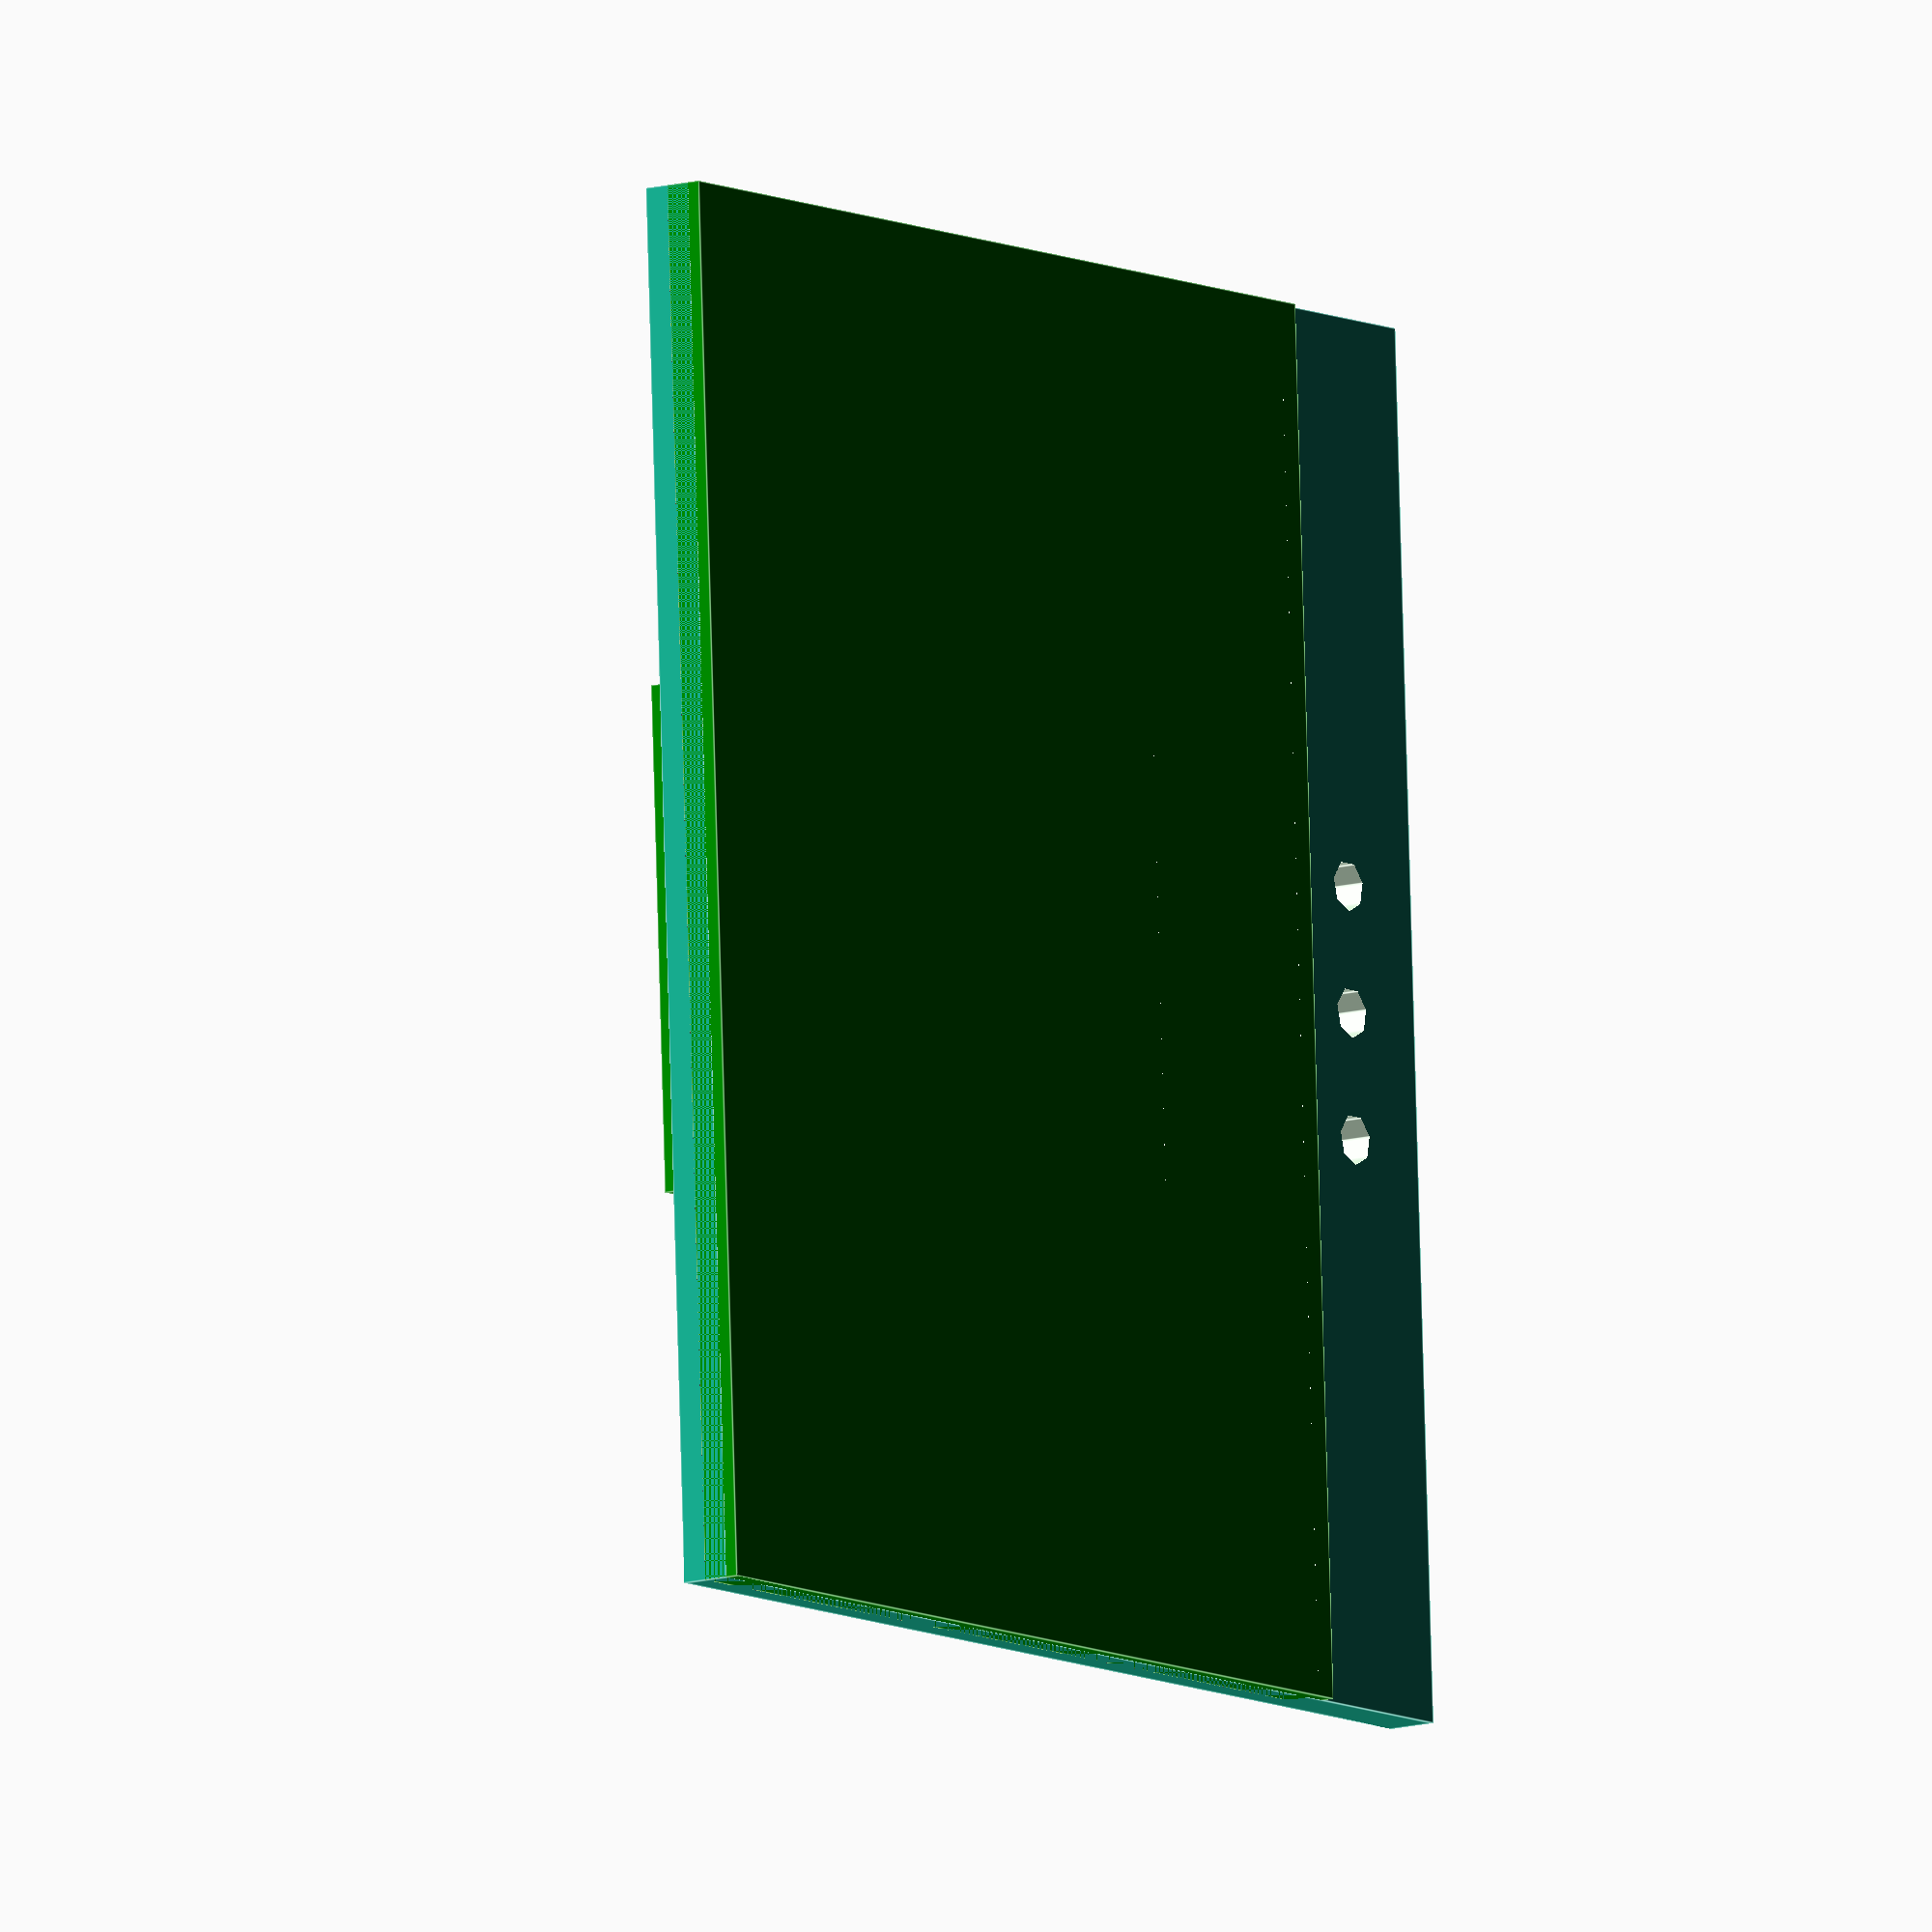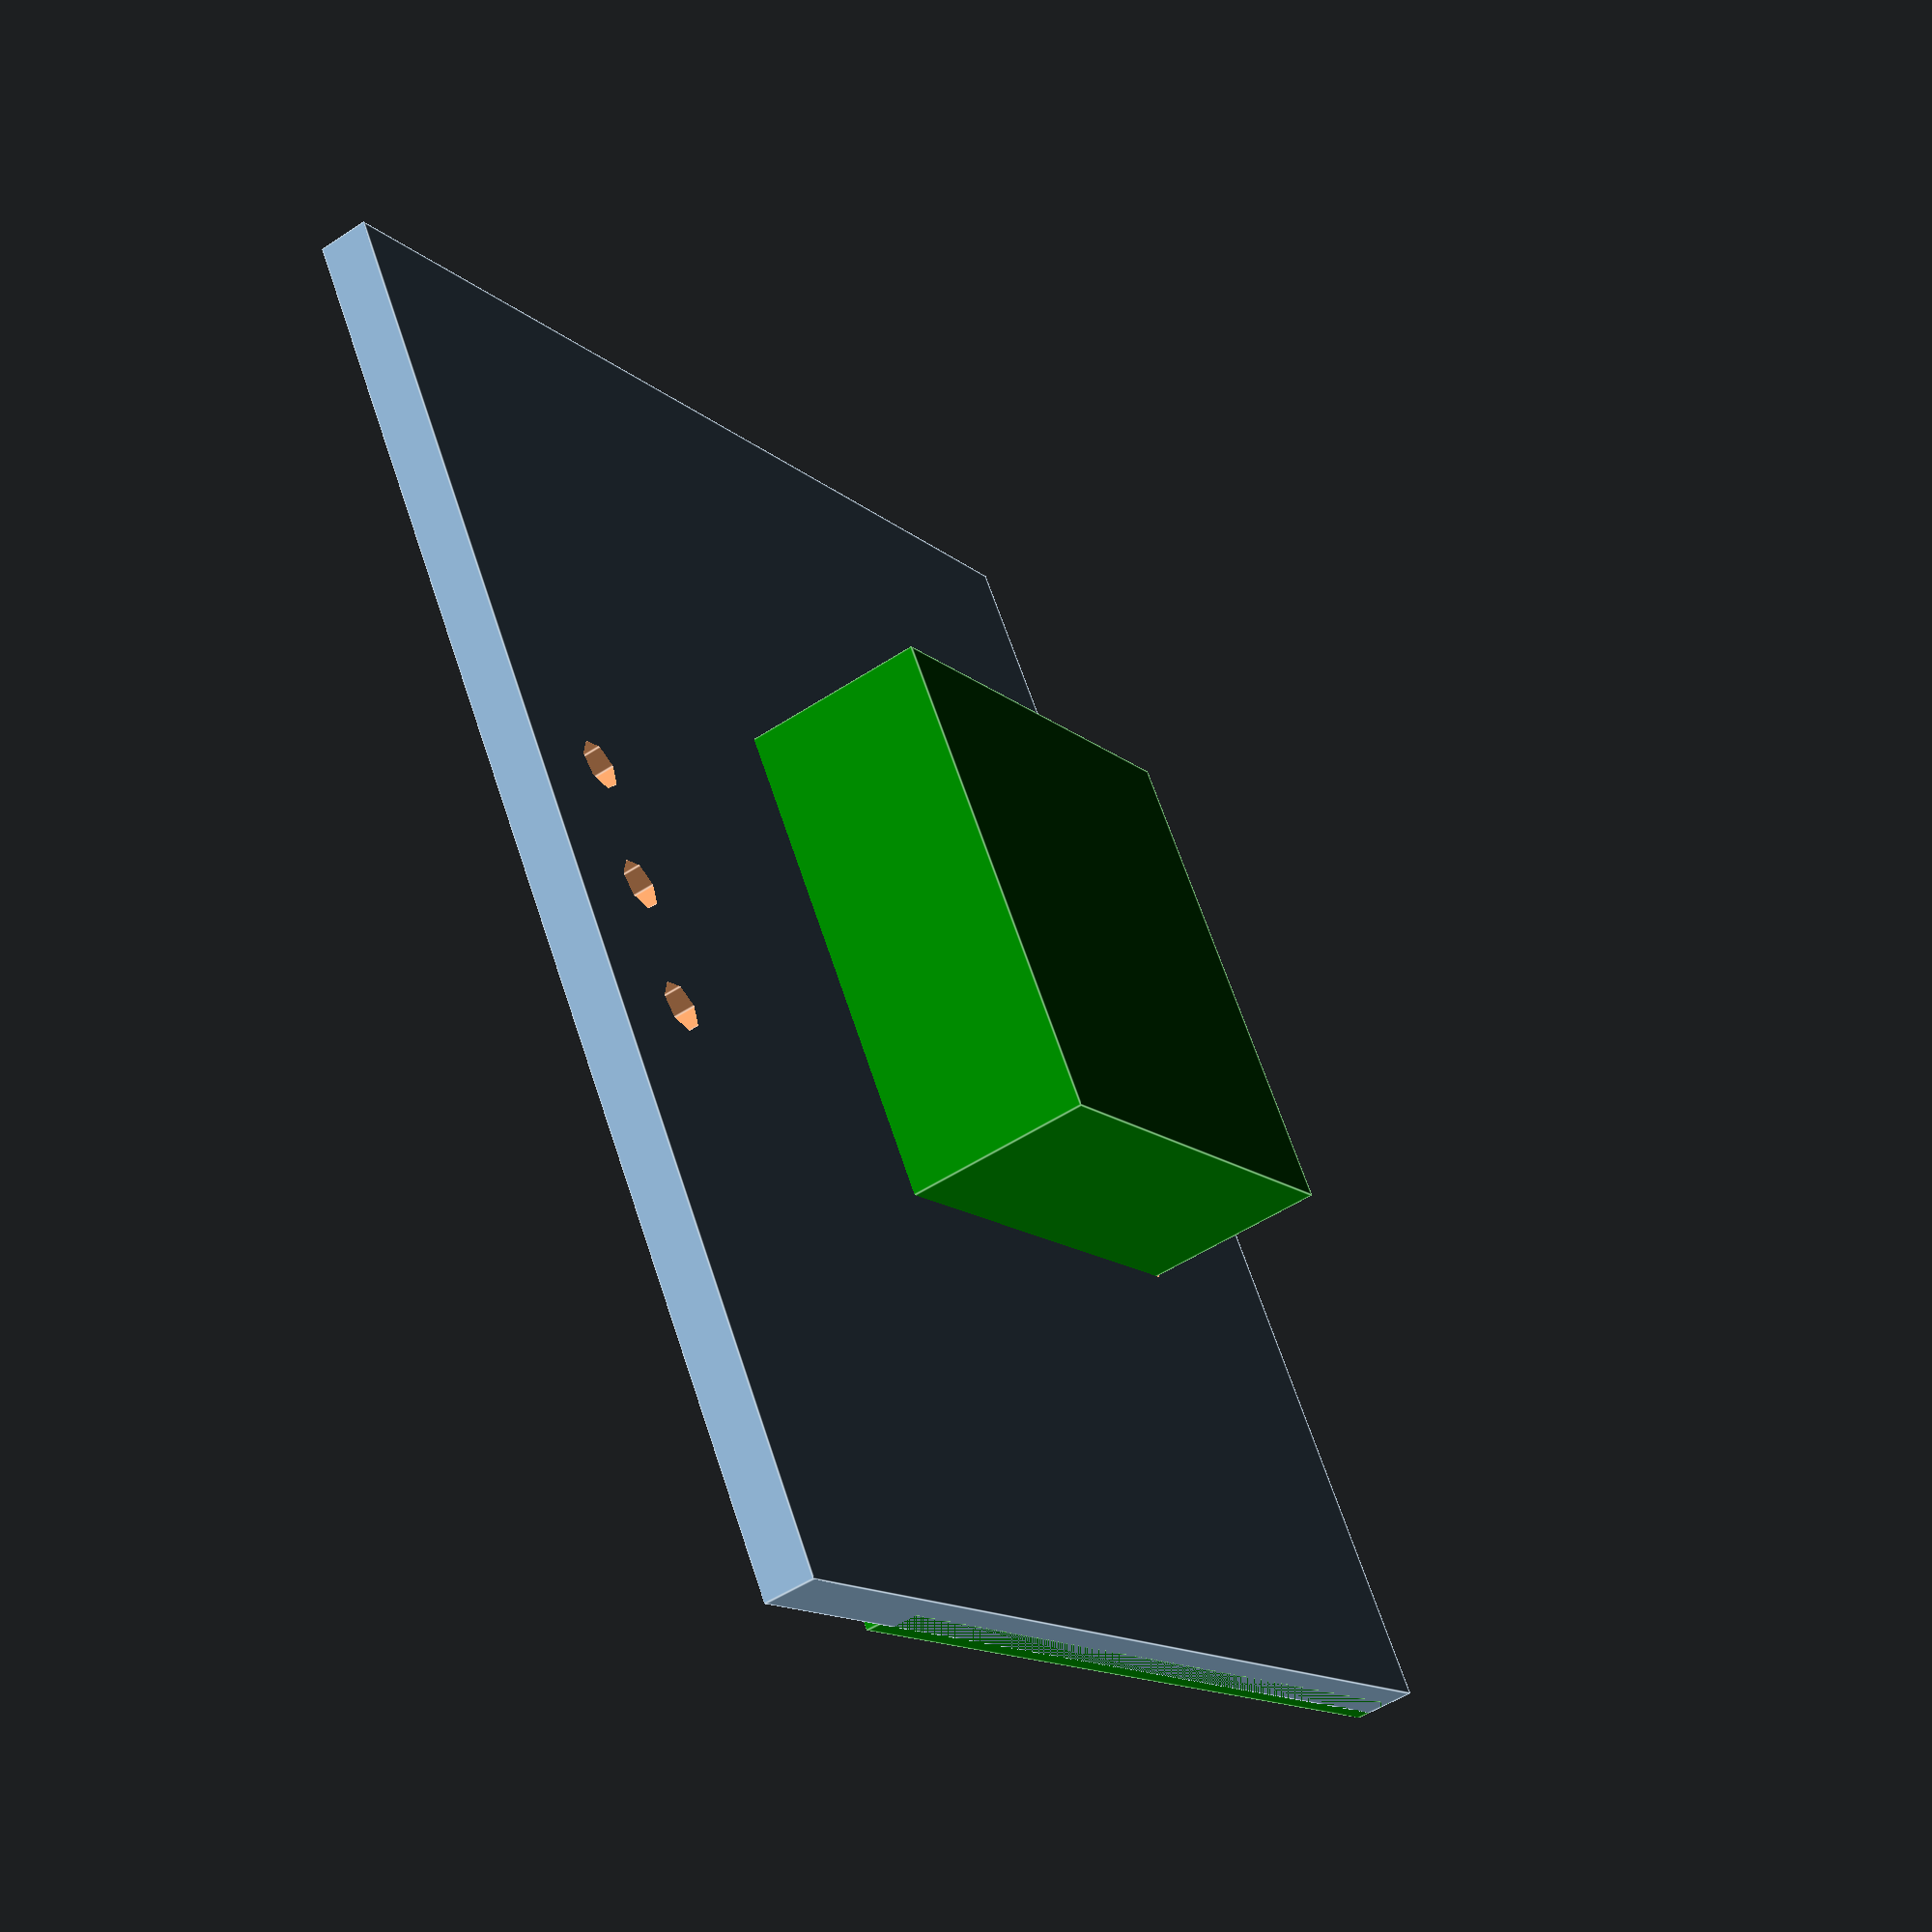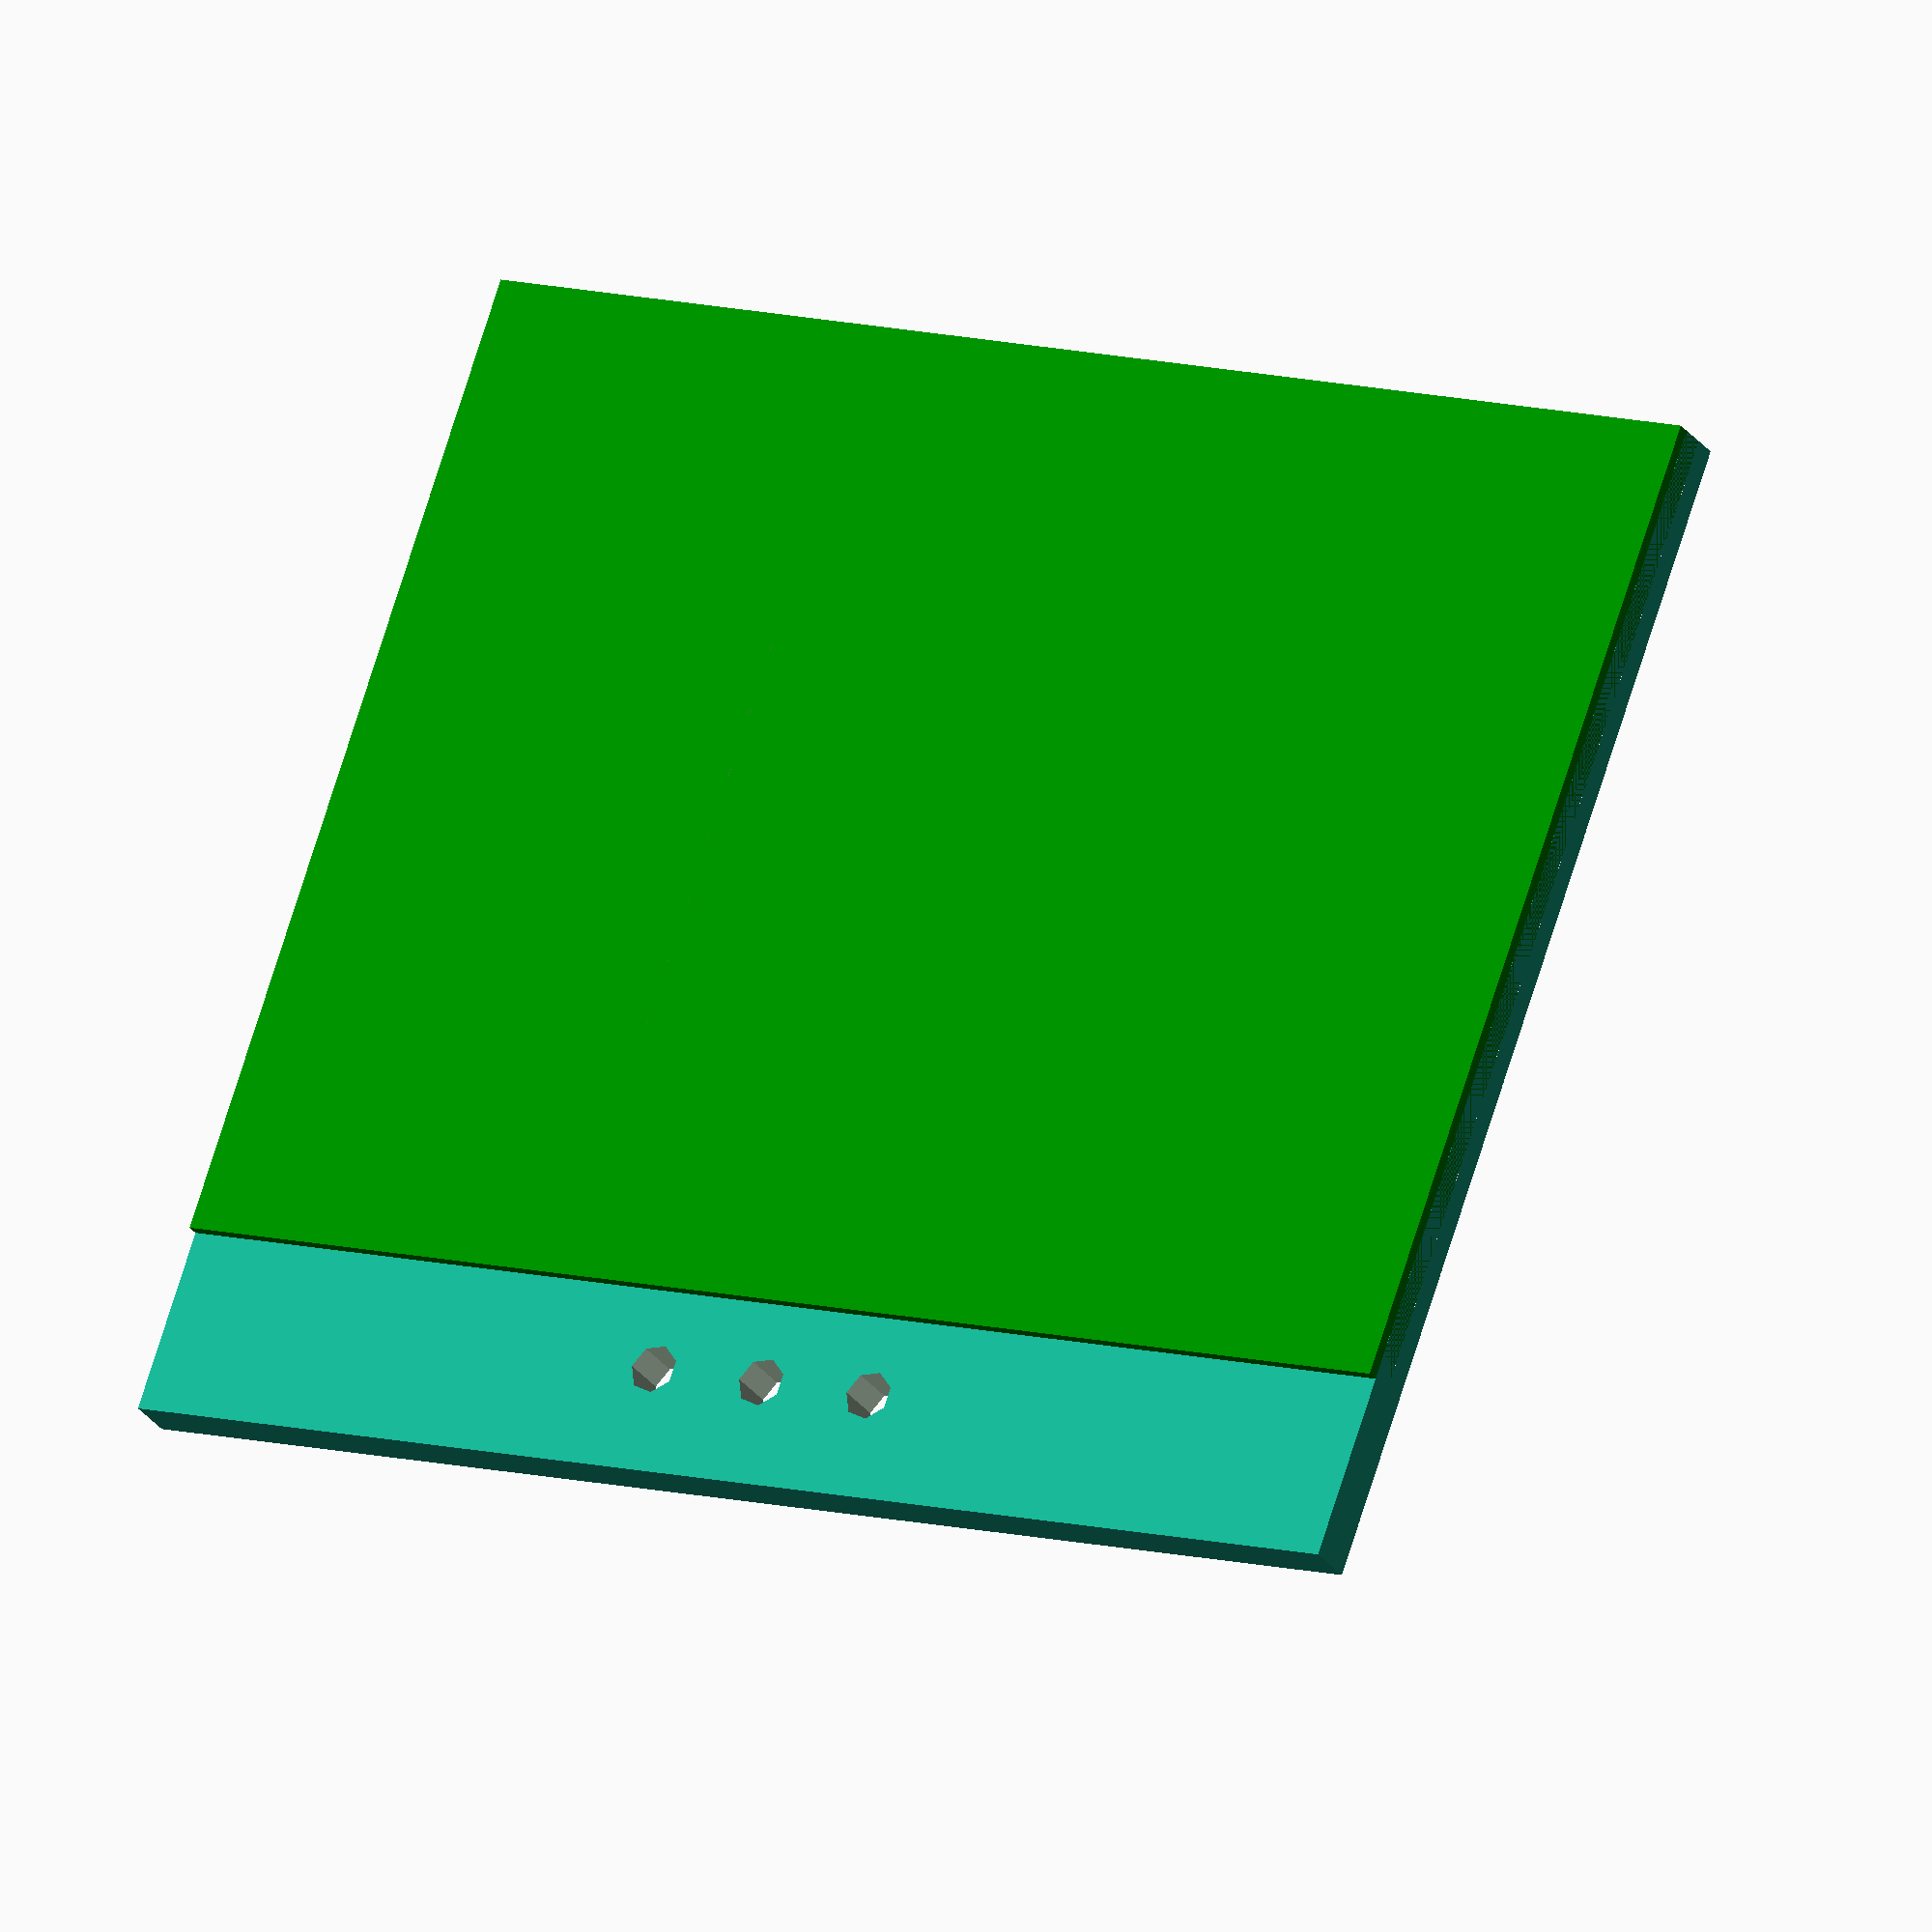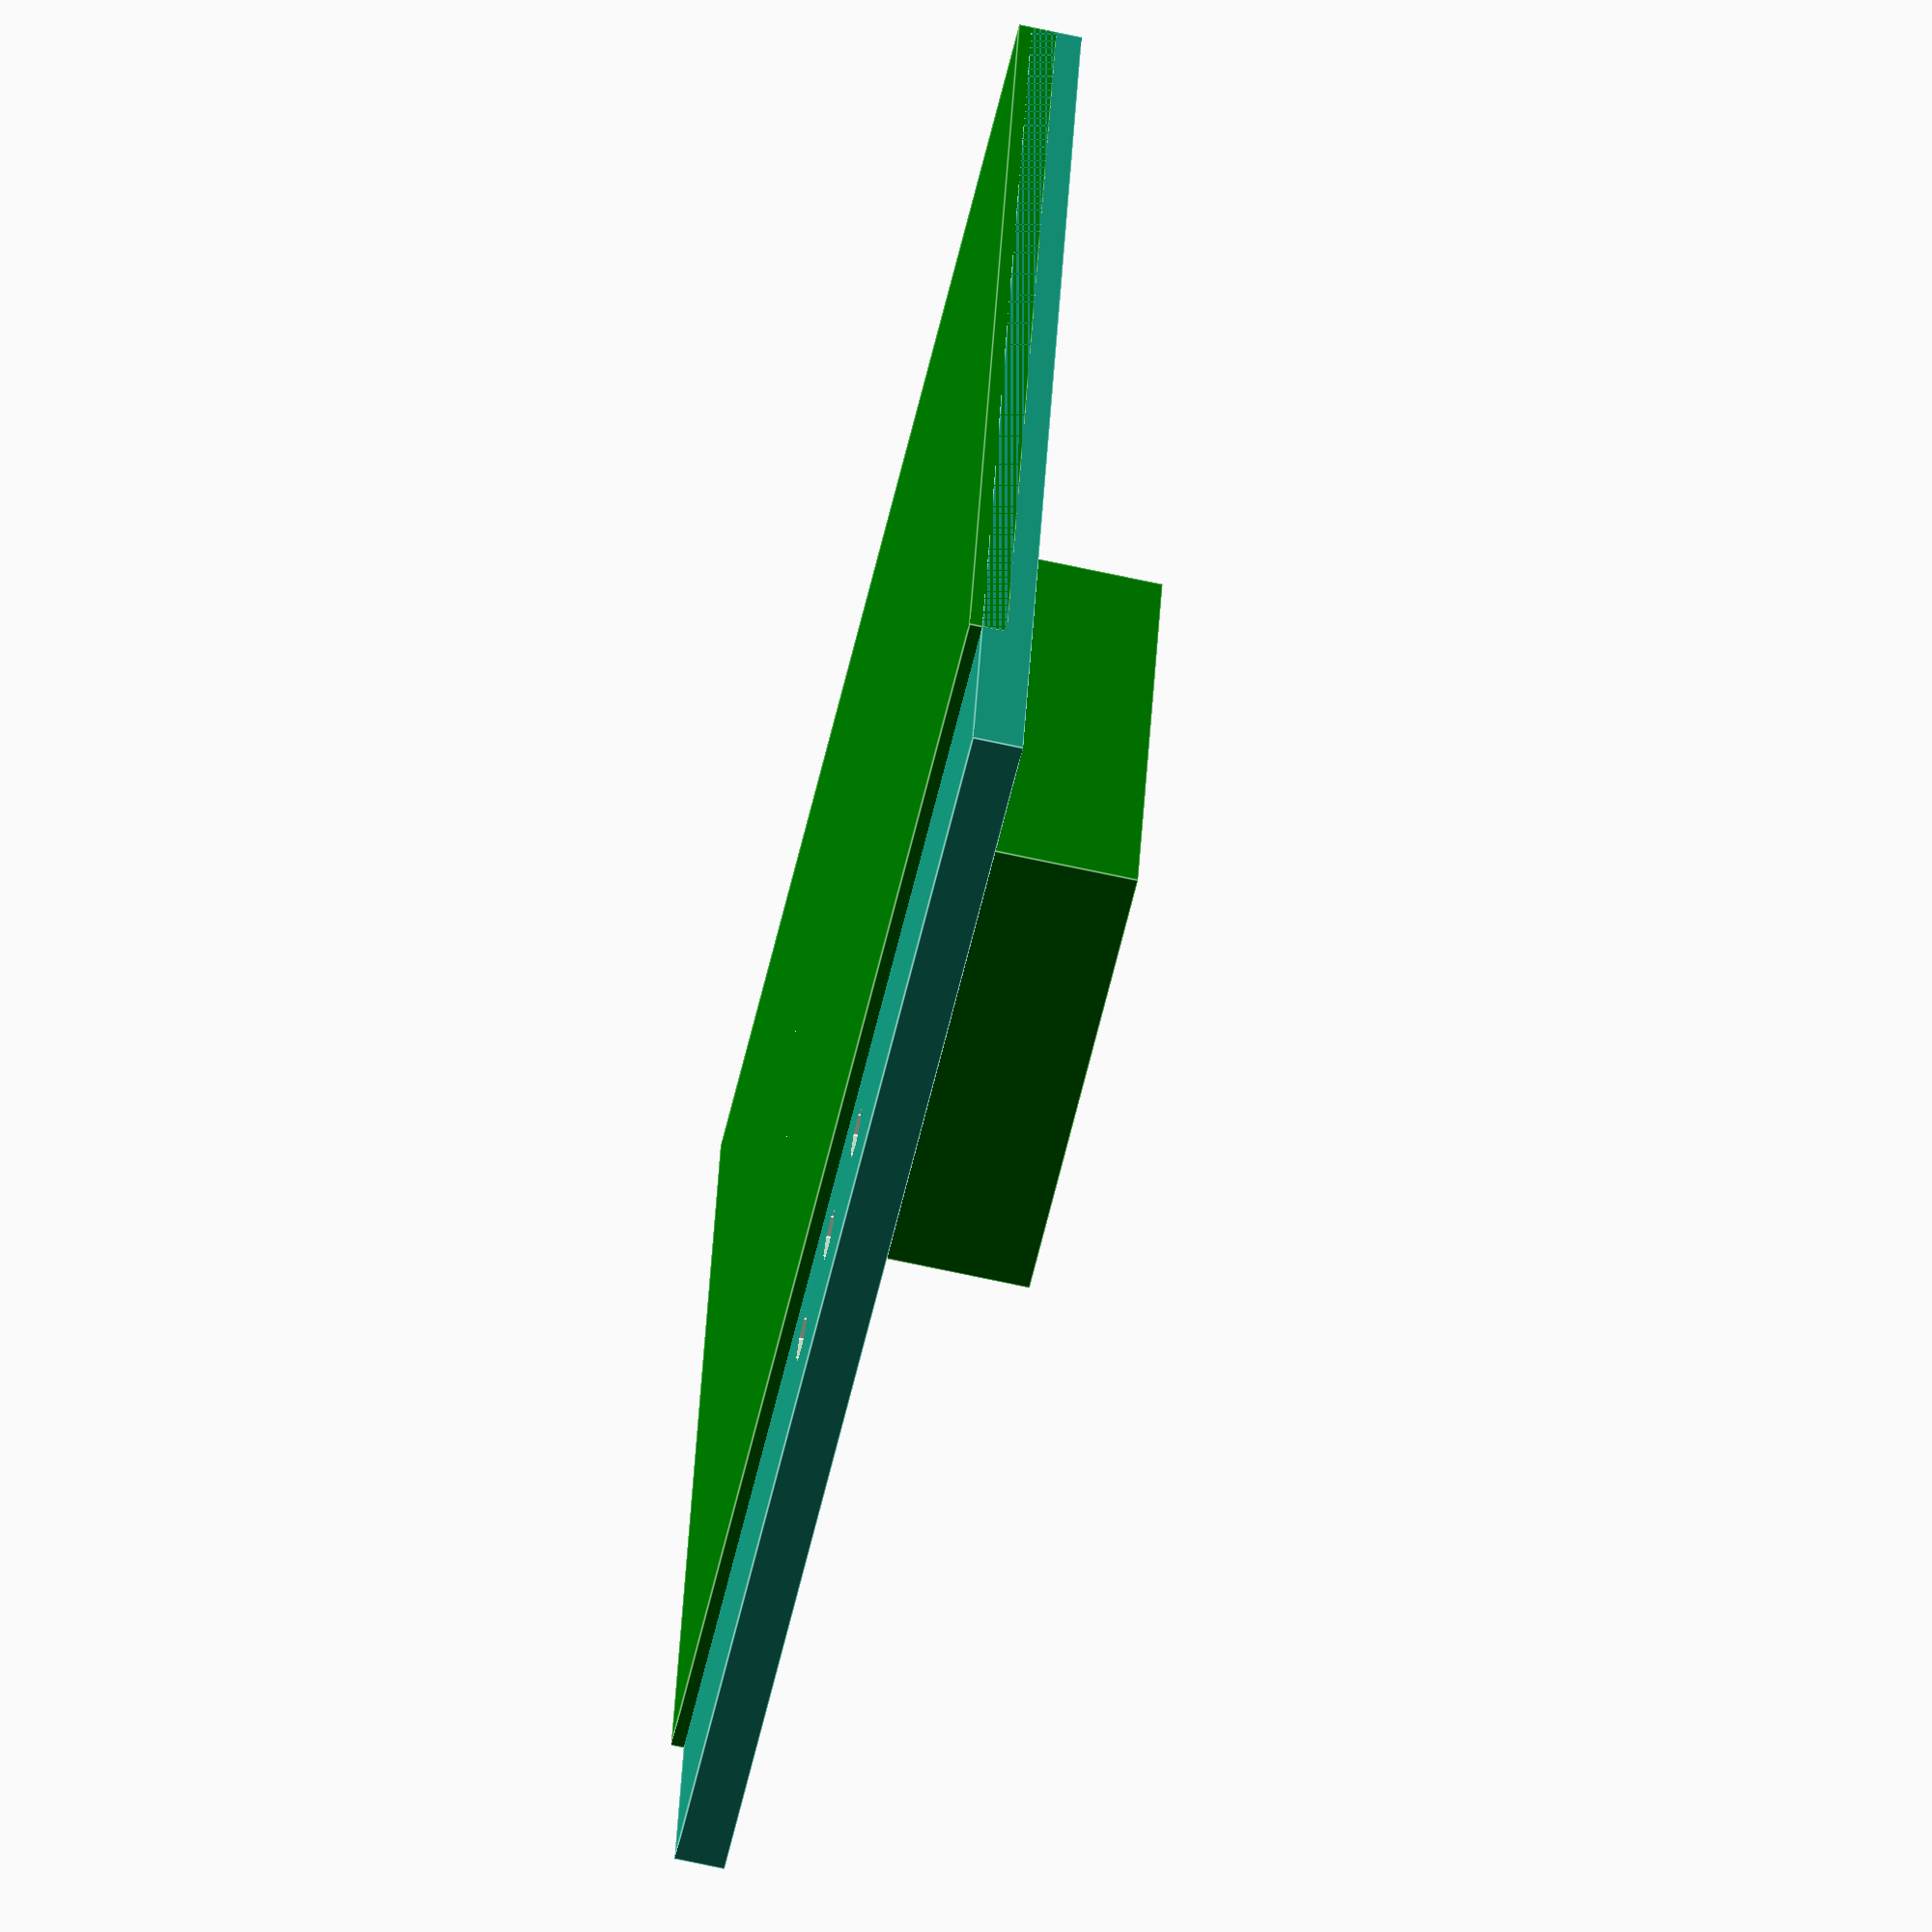
<openscad>

module main(){
    difference(){
        cube([110, 96, 4]);
        translate([45, 87.5, -1]) cylinder(r=2, h=6);
        translate([55, 87.5, -1]) cylinder(r=2, h=6);
        translate([65, 87.5, -1]) cylinder(r=2, h=6);
        translate([35, 20, -1]) cube([40, 40, 6]);
        translate([-2, -2, 2]) cube([110+4, 81, 2+2]);
    }
}

//for test
module Ydisplay(){
    color("green"){
        translate([0, 0, 2]){
            cube([110, 81, 3]);
            translate([35, 20.5, -17]){
                cube([40, 40, 17]);
            }
        }
    }
}
Ydisplay();
main();

</openscad>
<views>
elev=11.6 azim=87.3 roll=305.0 proj=o view=edges
elev=232.2 azim=303.1 roll=54.7 proj=p view=edges
elev=206.9 azim=19.7 roll=152.4 proj=o view=solid
elev=247.2 azim=12.7 roll=102.5 proj=o view=edges
</views>
